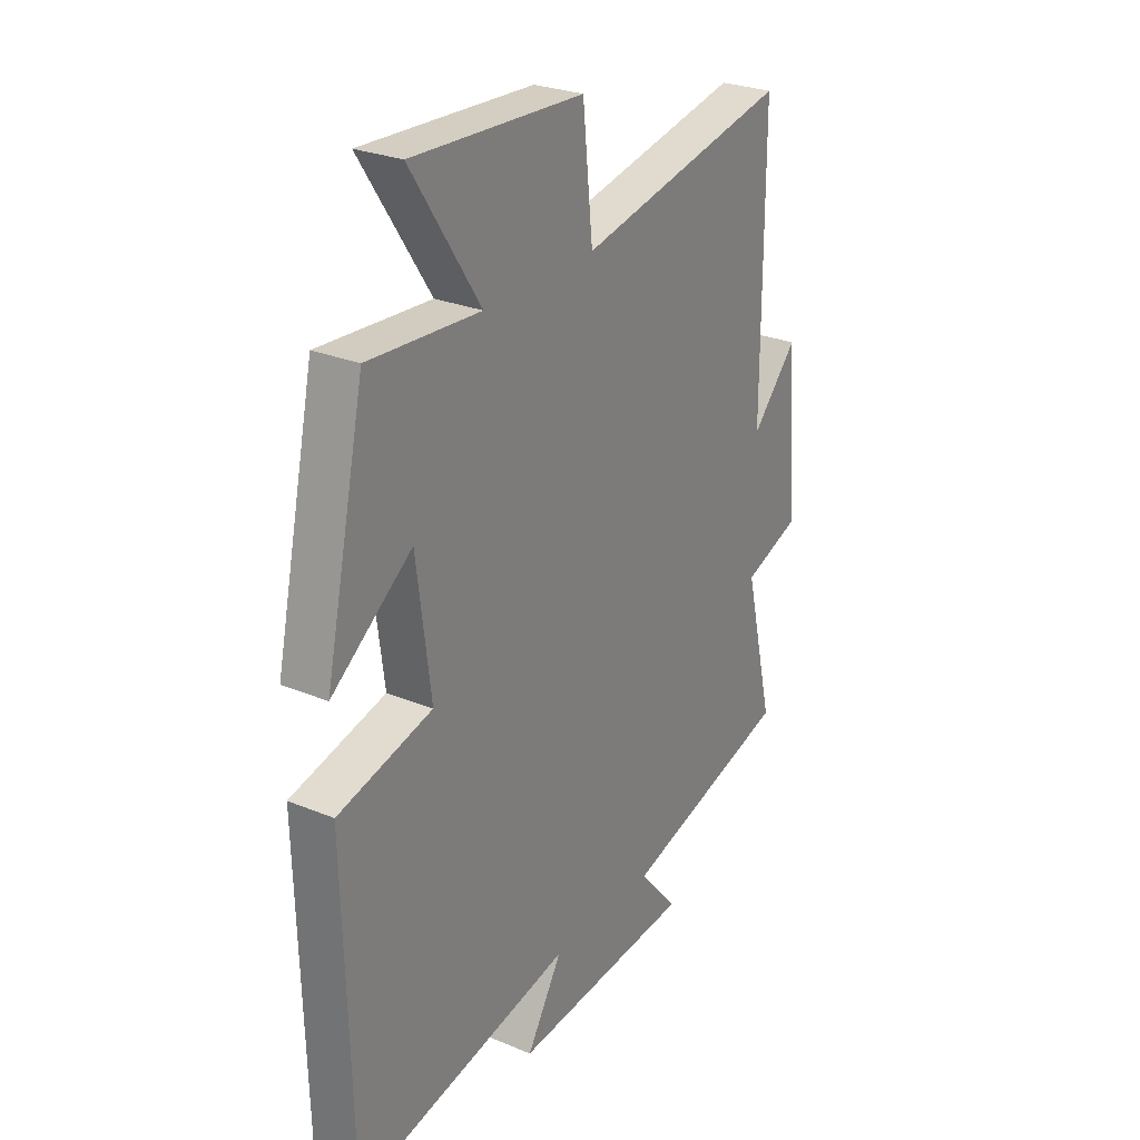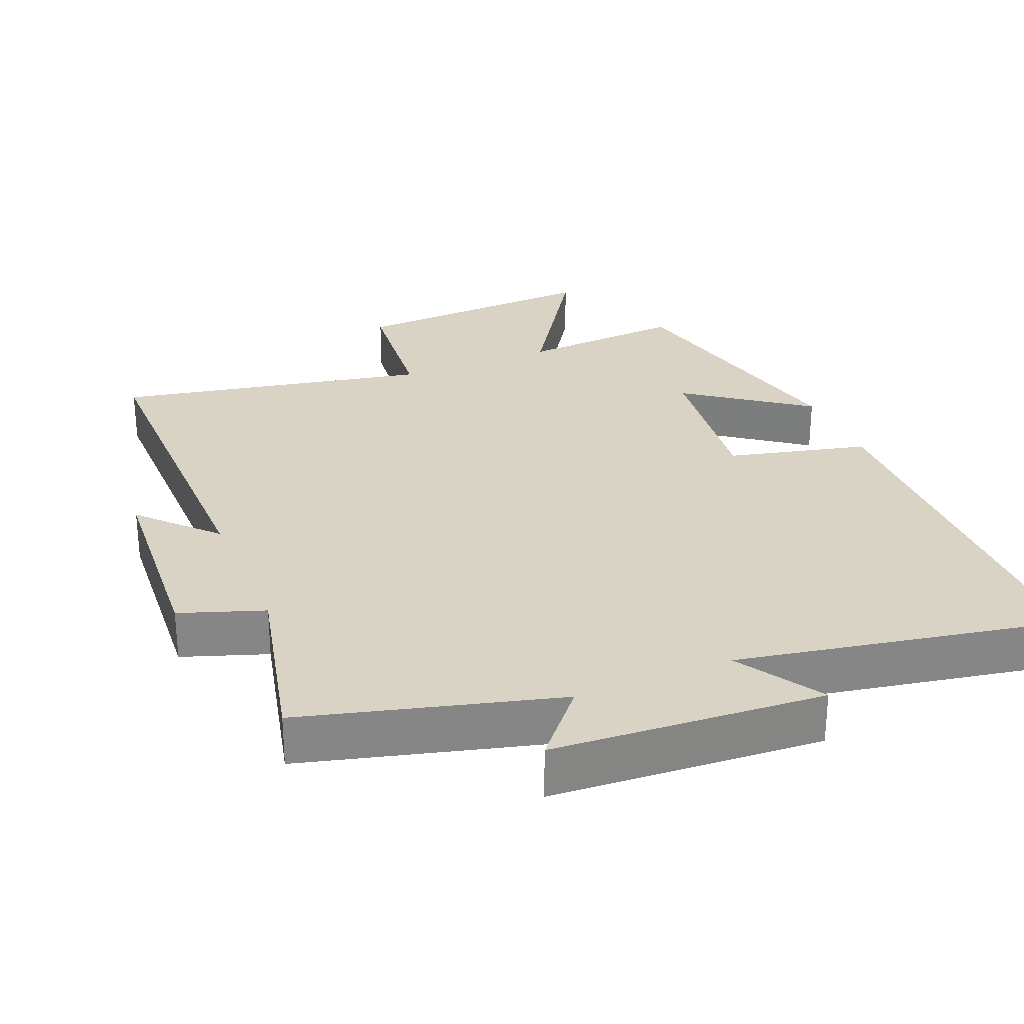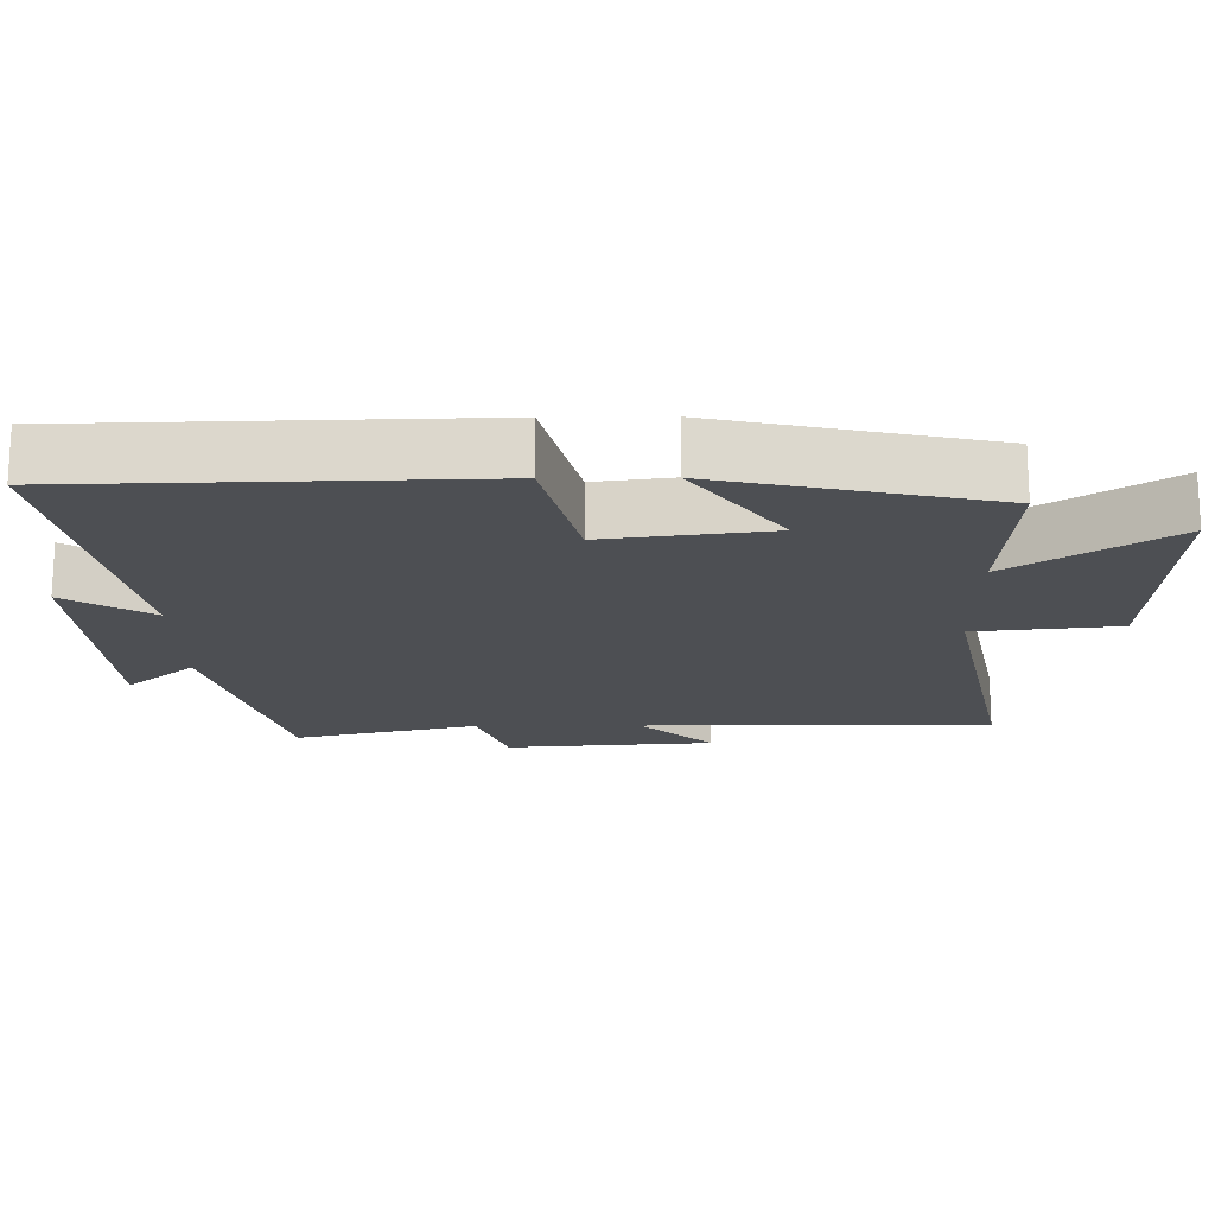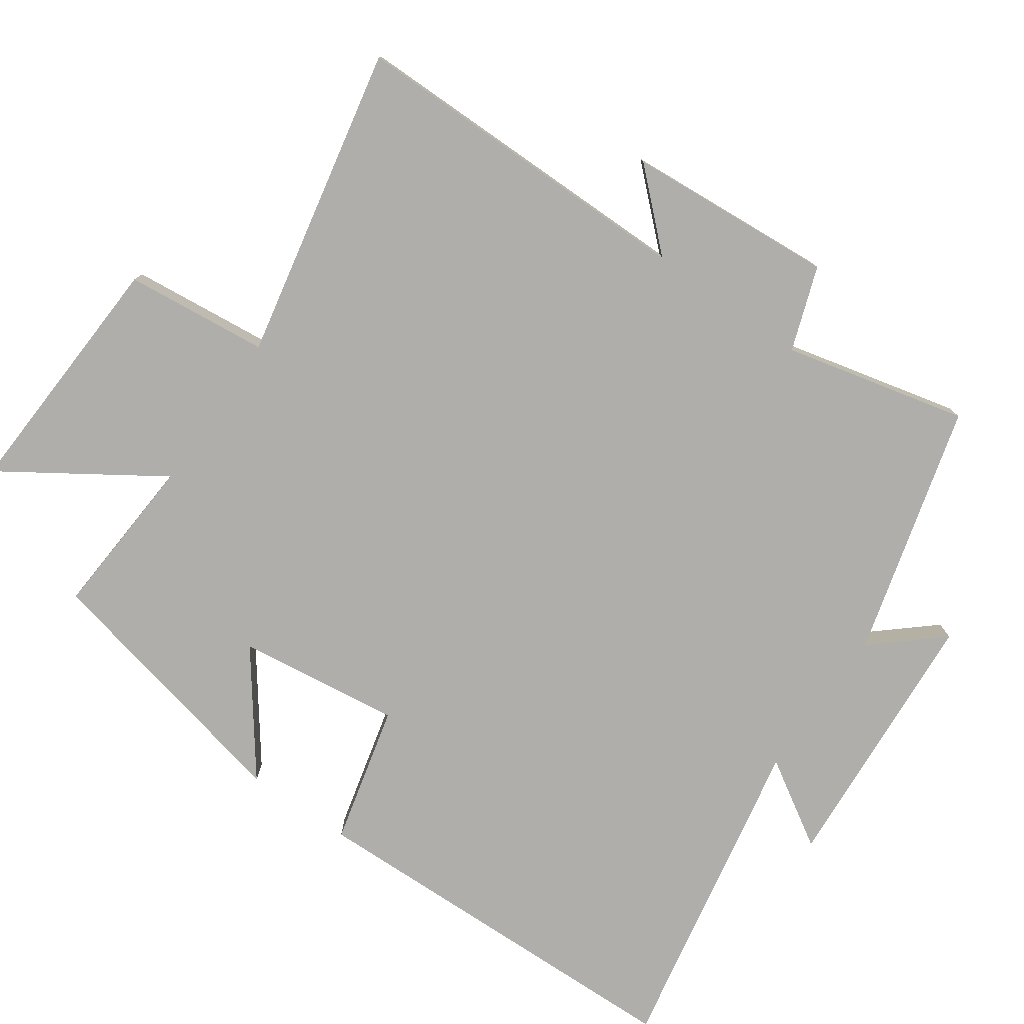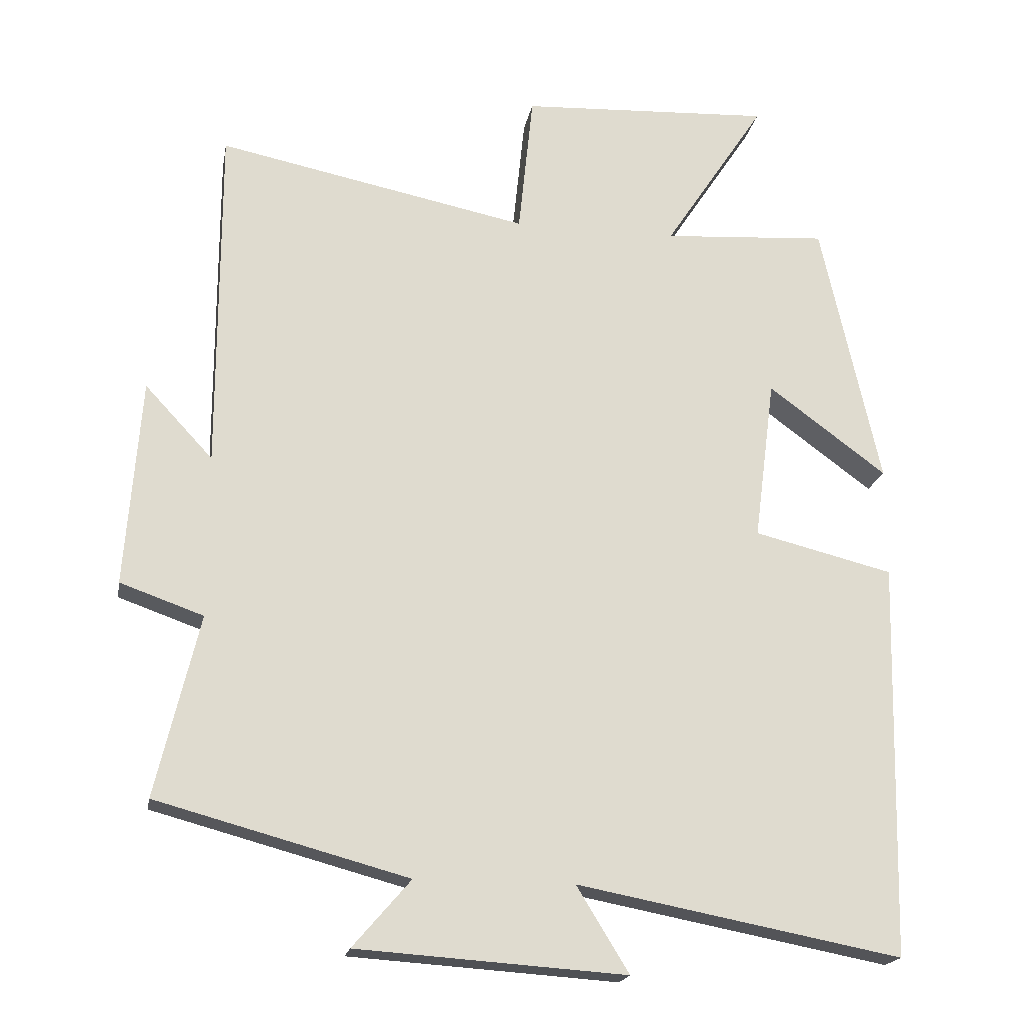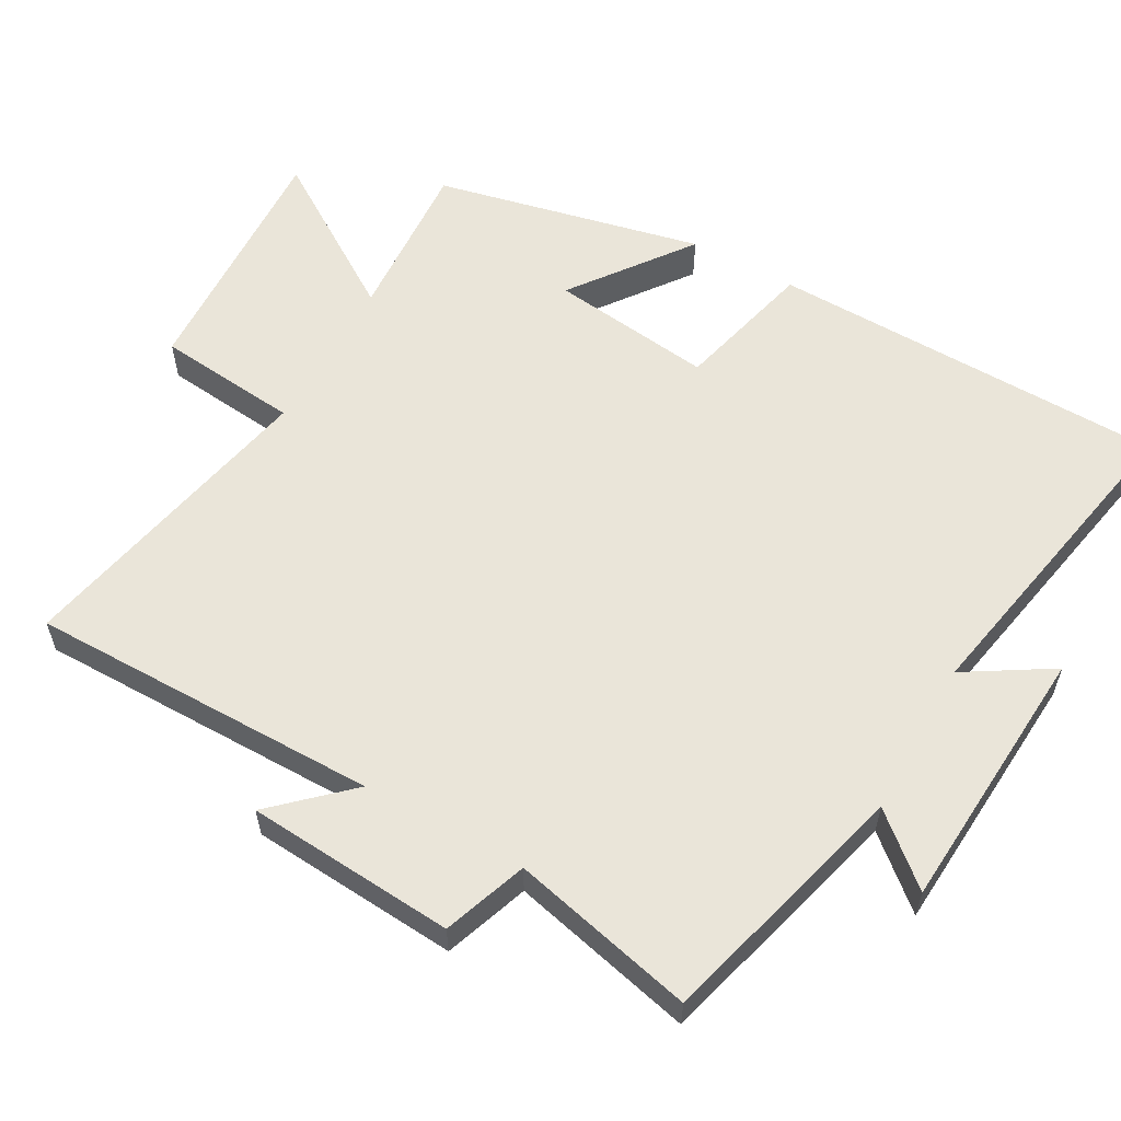
<metadata>
{"format":"obj","ext":"obj","renderer":"f3d","projection":"perspective","resolution":1024,"background":"white","views":[{"elev":27.1,"azim":-57.4,"up":"+Z"},{"elev":28.3,"azim":157.3,"up":"+Y"},{"elev":-17.8,"azim":-89.4,"up":"+Y"},{"elev":-77.9,"azim":55.0,"up":"+Y"},{"elev":-19.4,"azim":169.8,"up":"+Z"},{"elev":57.9,"azim":119.2,"up":"+Y"}]}
</metadata>
<code>
v -0.416 0.07 0.516
v -0.181 0.07 0.5
v -0.326 0.07 0.721
v 0.034 0.07 0.703
v 0.055 0.07 0.5
v 0.5 0.07 0.59
v 0.5 0.07 0.091
v 0.597 0.07 0.195
v 0.619 0.07 -0.101
v 0.5 0.07 -0.143
v 0.562 0.07 -0.403
v 0.203 0.07 -0.5
v 0.286 0.07 -0.596
v -0.098 0.07 -0.622
v -0.023 0.07 -0.5
v -0.486 0.07 -0.588
v -0.5 0.07 -0.022
v -0.301 0.07 0.027
v -0.331 0.07 0.259
v -0.5 0.07 0.134
v -0.416 0 0.516
v -0.181 0 0.5
v -0.326 0 0.721
v 0.034 0 0.703
v 0.055 0 0.5
v 0.5 0 0.59
v 0.5 0 0.091
v 0.597 0 0.195
v 0.619 0 -0.101
v 0.5 0 -0.143
v 0.562 0 -0.403
v 0.203 0 -0.5
v 0.286 0 -0.596
v -0.098 0 -0.622
v -0.023 0 -0.5
v -0.486 0 -0.588
v -0.5 0 -0.022
v -0.301 0 0.027
v -0.331 0 0.259
v -0.5 0 0.134
f 19 20 1 2
f 18 19 2
f 15 16 17 18
f 15 18 2
f 12 13 14 15
f 10 11 12 15
f 10 15 2
f 7 8 9 10
f 7 10 2 3
f 5 6 7
f 5 7 3
f 3 4 5
f 22 21 40 39
f 22 39 38
f 38 37 36 35
f 22 38 35
f 35 34 33 32
f 35 32 31 30
f 22 35 30
f 30 29 28 27
f 23 22 30 27
f 27 26 25
f 23 27 25
f 25 24 23
f 1 21 22 2
f 2 22 23 3
f 3 23 24 4
f 4 24 25 5
f 5 25 26 6
f 6 26 27 7
f 7 27 28 8
f 8 28 29 9
f 9 29 30 10
f 10 30 31 11
f 11 31 32 12
f 12 32 33 13
f 13 33 34 14
f 14 34 35 15
f 15 35 36 16
f 16 36 37 17
f 17 37 38 18
f 18 38 39 19
f 19 39 40 20
f 20 40 21 1

</code>
